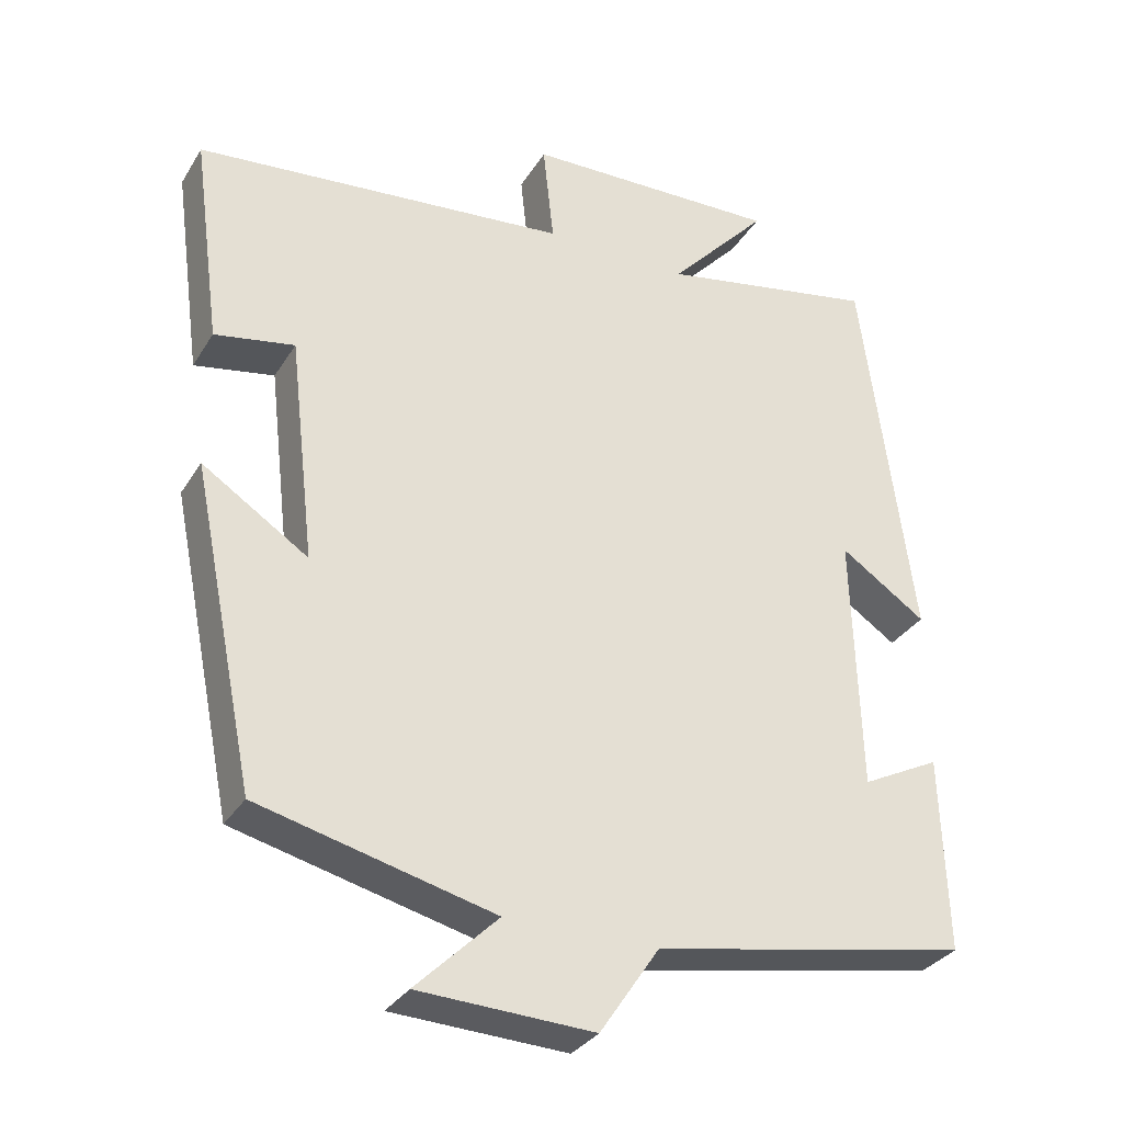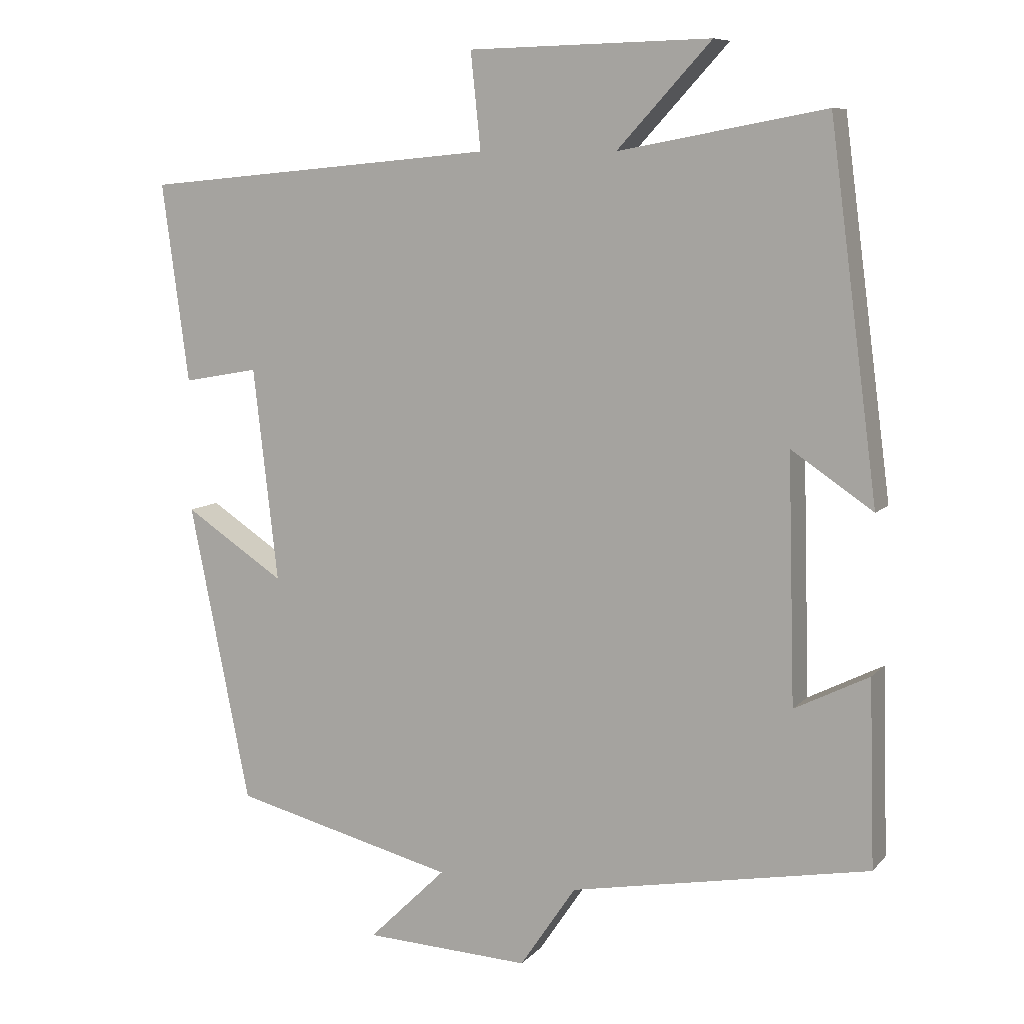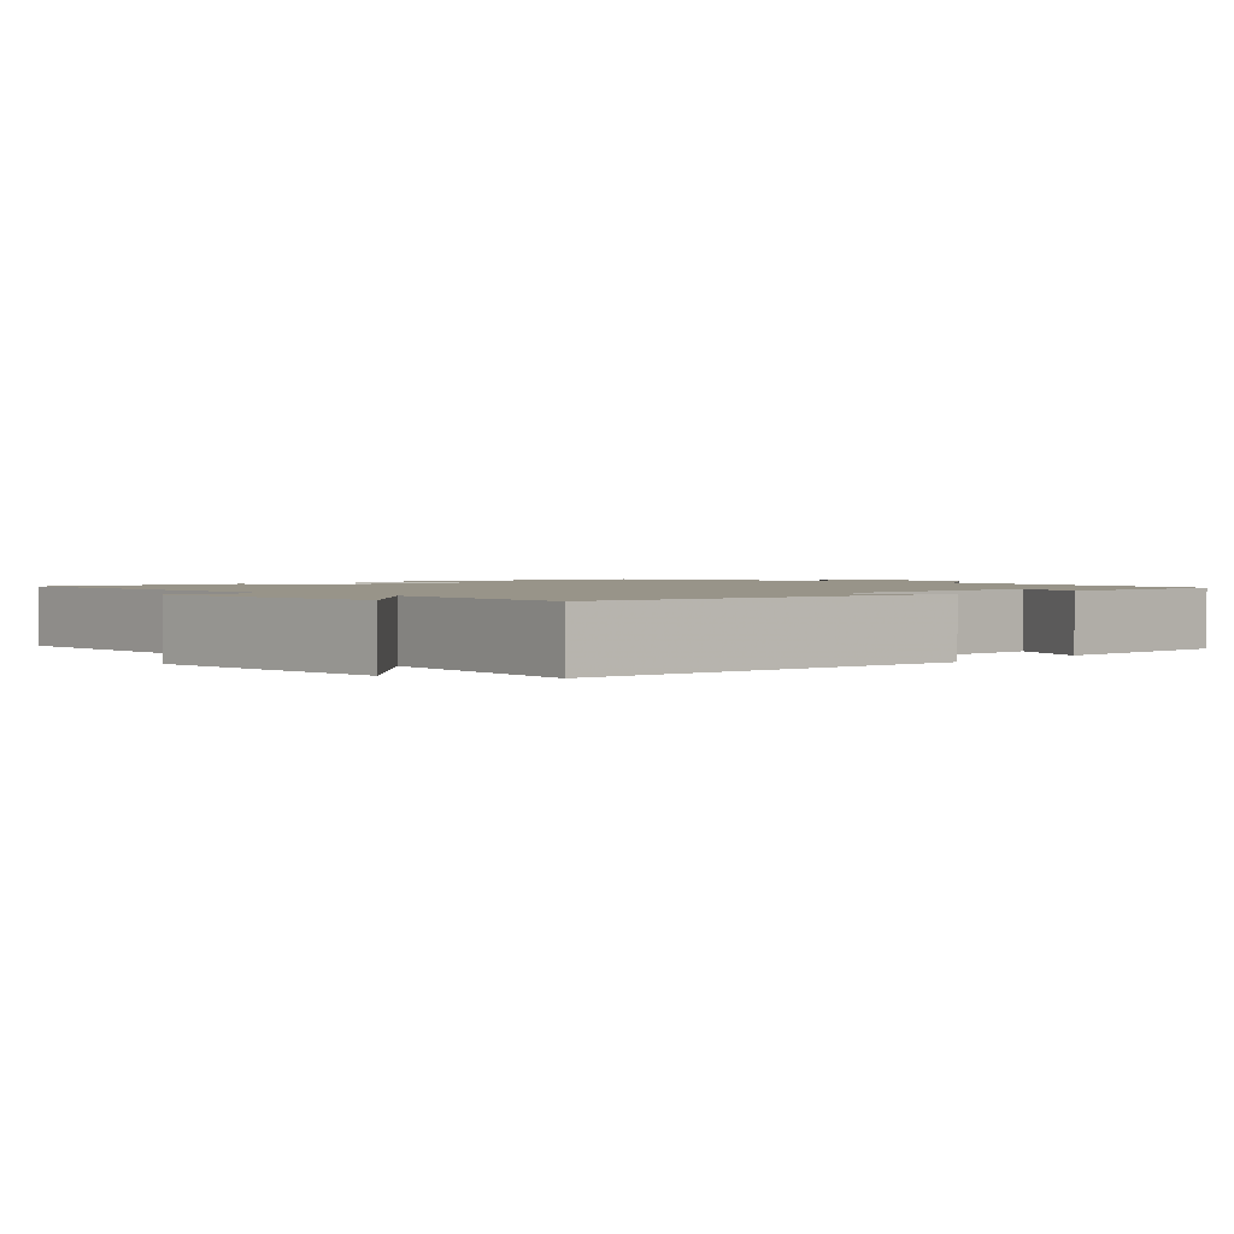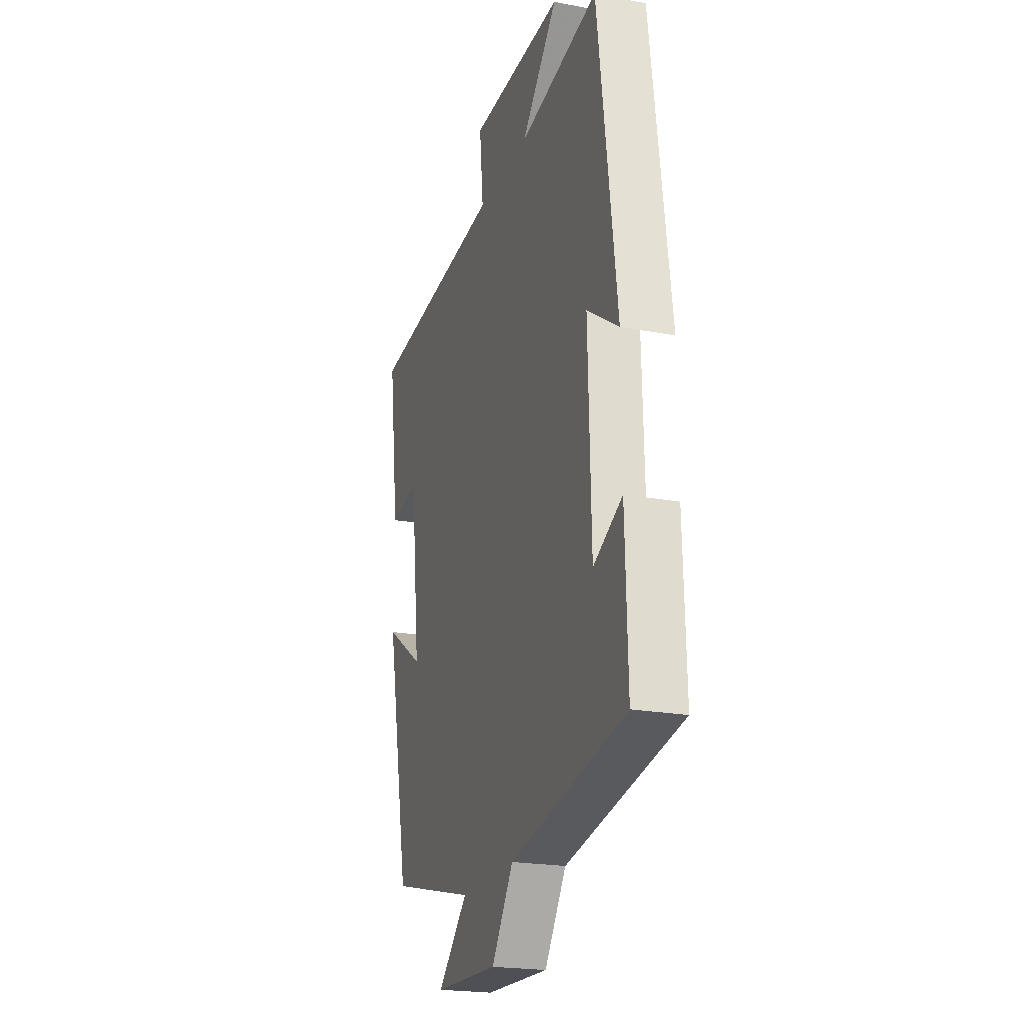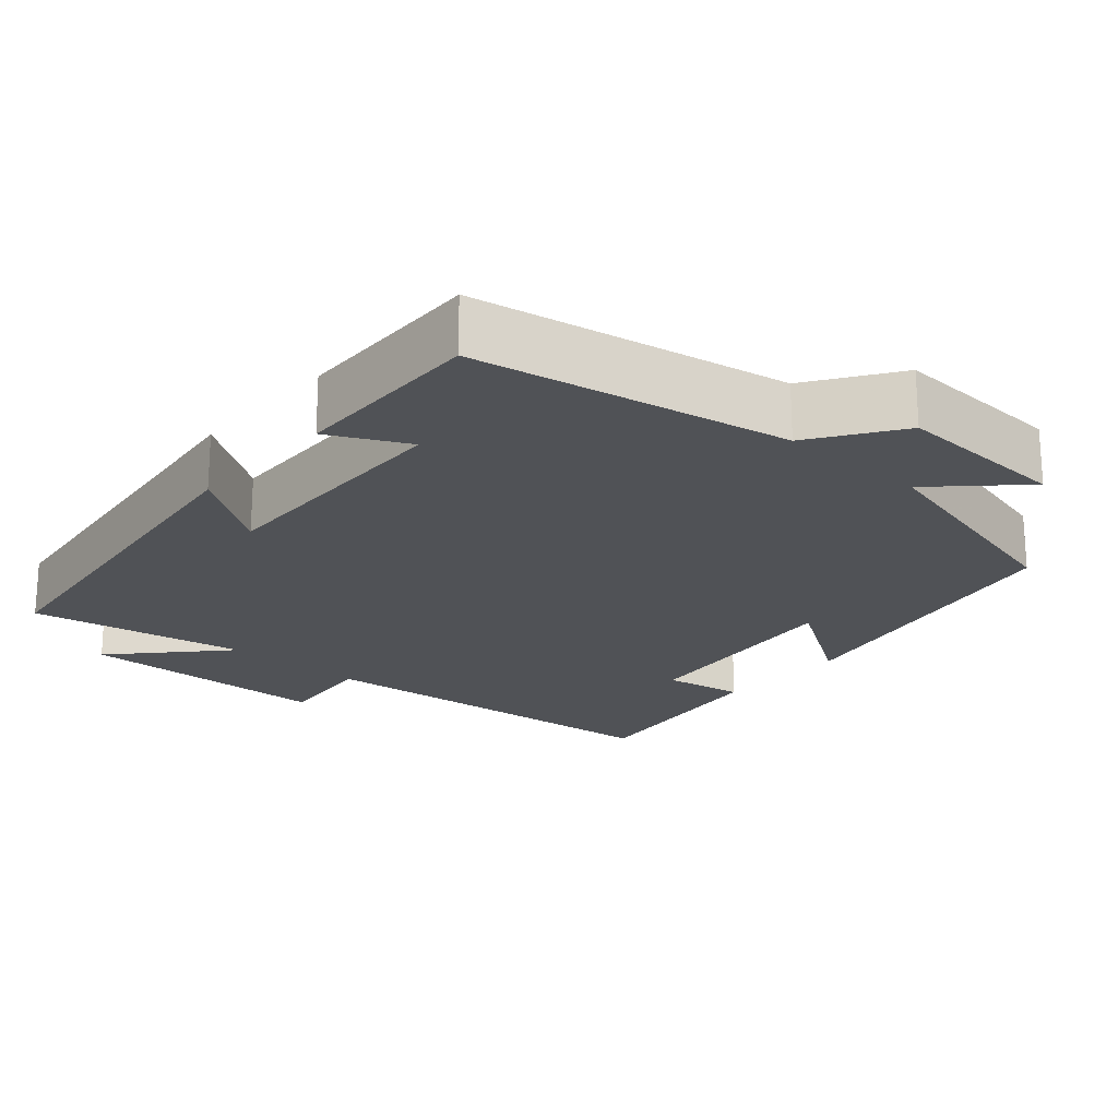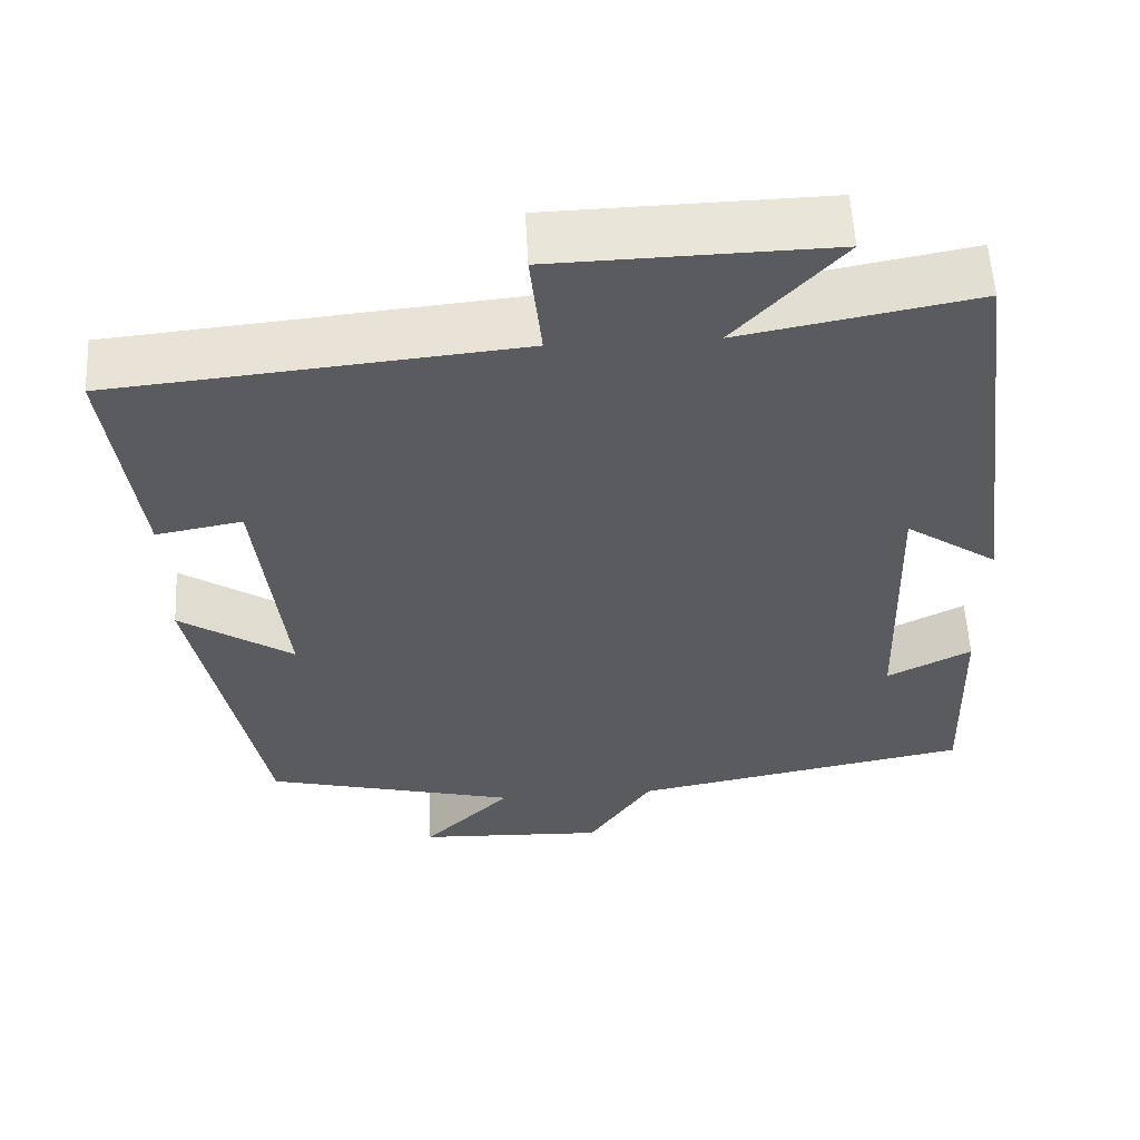
<metadata>
{"format":"obj","ext":"obj","renderer":"f3d","projection":"perspective","resolution":1024,"background":"white","views":[{"elev":-31.9,"azim":-26.7,"up":"+Z"},{"elev":8.7,"azim":23.0,"up":"+Z"},{"elev":1.7,"azim":43.5,"up":"+Y"},{"elev":-21.7,"azim":71.9,"up":"+Z"},{"elev":-21.1,"azim":138.5,"up":"+Y"},{"elev":56.5,"azim":-3.0,"up":"+Z"}]}
</metadata>
<code>
v 0.433 0.07 0.553
v 0.5 0.07 0.047
v 0.387 0.07 0.123
v 0.397 0.07 -0.217
v 0.5 0.07 -0.165
v 0.508 0.07 -0.422
v 0.093 0.07 -0.5
v 0.015 0.07 -0.616
v -0.215 0.07 -0.606
v -0.107 0.07 -0.5
v -0.416 0.07 -0.423
v -0.5 0.07 -0.008
v -0.361 0.07 -0.099
v -0.395 0.07 0.197
v -0.5 0.07 0.178
v -0.537 0.07 0.454
v -0.045 0.07 0.5
v -0.059 0.07 0.633
v 0.277 0.07 0.641
v 0.147 0.07 0.5
v 0.433 0 0.553
v 0.5 0 0.047
v 0.387 0 0.123
v 0.397 0 -0.217
v 0.5 0 -0.165
v 0.508 0 -0.422
v 0.093 0 -0.5
v 0.015 0 -0.616
v -0.215 0 -0.606
v -0.107 0 -0.5
v -0.416 0 -0.423
v -0.5 0 -0.008
v -0.361 0 -0.099
v -0.395 0 0.197
v -0.5 0 0.178
v -0.537 0 0.454
v -0.045 0 0.5
v -0.059 0 0.633
v 0.277 0 0.641
v 0.147 0 0.5
f 17 18 19 20
f 15 16 17 20
f 14 15 20 1
f 13 14 1
f 10 11 12 13
f 10 13 1
f 7 8 9 10
f 4 5 6 7
f 3 4 7 10
f 1 2 3
f 1 3 10
f 40 39 38 37
f 40 37 36 35
f 21 40 35 34
f 21 34 33
f 33 32 31 30
f 21 33 30
f 30 29 28 27
f 27 26 25 24
f 30 27 24 23
f 23 22 21
f 30 23 21
f 1 21 22 2
f 2 22 23 3
f 3 23 24 4
f 4 24 25 5
f 5 25 26 6
f 6 26 27 7
f 7 27 28 8
f 8 28 29 9
f 9 29 30 10
f 10 30 31 11
f 11 31 32 12
f 12 32 33 13
f 13 33 34 14
f 14 34 35 15
f 15 35 36 16
f 16 36 37 17
f 17 37 38 18
f 18 38 39 19
f 19 39 40 20
f 20 40 21 1

</code>
